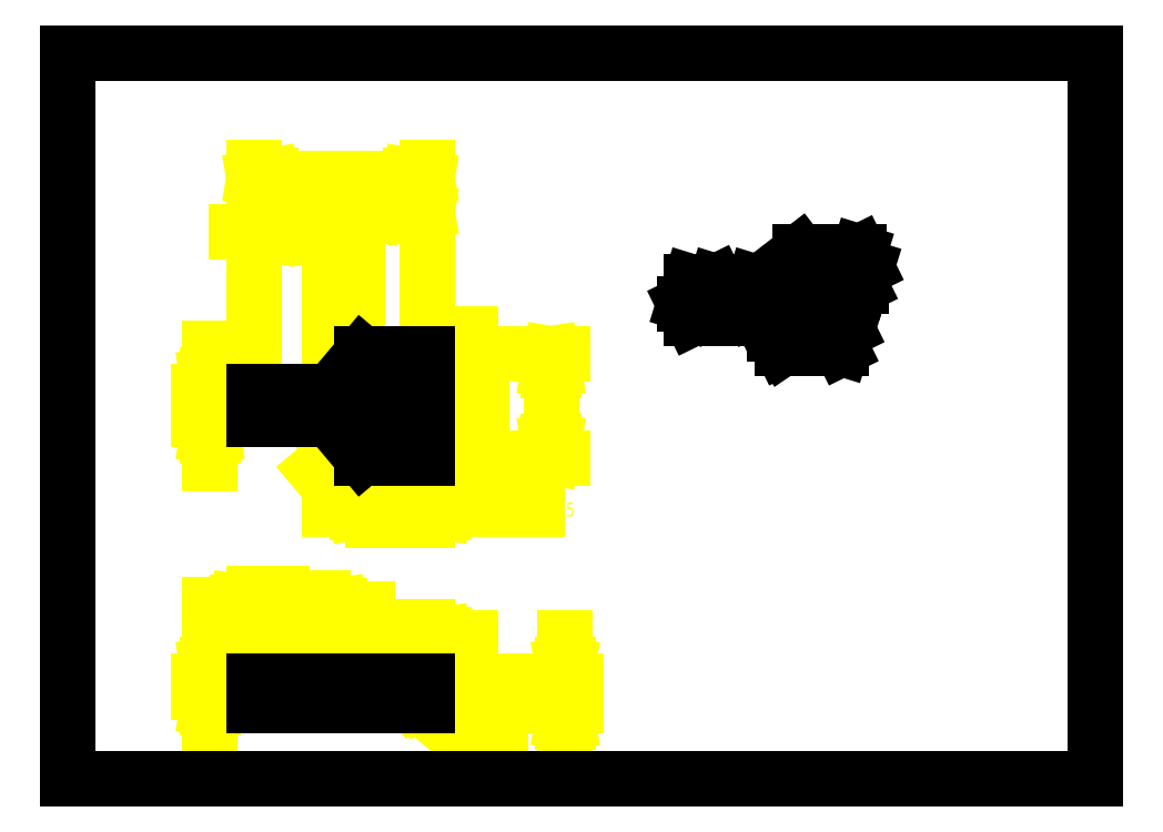
<metadata>
{"format":"dxf","ext":"dxf","renderer":"ezdxf+matplotlib","layout":"modelspace","background":"white","min_lineweight":24,"dpi":150}
</metadata>
<code>
0
SECTION
2
ENTITIES
0
DIMENSION
8
0
280
0
2
*D1
3
DIMSTYLE_1
10
143.8
20
28.23
30
0
11
143.8
21
24.73
31
0
70
160
71
2
72
2
41
0.9
42
7
73
0
74
0
75
0
13
61.77
23
21.23
33
0
14
61.77
24
28.23
34
0
50
90
0
DIMENSION
8
0
280
0
2
*D2
3
DIMSTYLE_1
10
83.77
20
164.2
30
0
11
93.77
21
164.2
31
0
70
160
71
2
72
2
41
0.9
42
20
73
0
74
0
75
0
13
103.8
23
123
33
0
14
83.77
24
110.6
34
0
50
180
0
DIMENSION
8
0
280
0
2
*D3
3
DIMSTYLE_1
10
139.7
20
92.96
30
0
11
139.7
21
108
31
0
70
160
71
2
72
2
41
0.9
42
30
73
0
74
0
75
0
13
103.8
23
123
33
0
14
103.8
24
92.96
34
0
50
-90
0
DIMENSION
8
0
280
0
2
*D4
3
DIMSTYLE_1
10
116.5
20
99.96
30
0
11
116.9
21
108
31
0
70
160
71
2
72
2
41
0.9
42
16
73
0
74
0
75
0
13
103.8
23
116
33
0
14
103.8
24
99.96
34
0
50
-90
0
DIMENSION
8
0
280
0
2
*D5
3
DIMSTYLE_1
10
103.8
20
77.97
30
0
11
144.6
21
77.97
31
0
70
160
71
5
72
2
41
0.9
42
15.5
73
0
74
0
75
0
13
88.27
23
116
33
0
14
103.8
24
116
34
0
50
0
0
DIMENSION
8
0
280
0
2
*D6
3
DIMSTYLE_1
10
81.22
20
97.47
30
0
11
82.24
21
103.8
31
0
70
160
71
3
72
2
41
0.9
42
7
73
0
74
0
75
0
13
84.79
23
104.1
33
0
14
85.01
24
92.96
34
0
50
-140
0
DIMENSION
8
0
280
0
2
*D7
3
DIMSTYLE_1
10
41.07
20
104
30
0
11
41.07
21
108
31
0
70
160
71
2
72
2
41
0.9
42
8
73
0
74
0
75
0
13
53.77
23
112
33
0
14
53.77
24
104
34
0
50
-90
0
DIMENSION
8
0
280
0
2
*D8
3
DIMSTYLE_1
10
75.77
20
158.2
30
0
11
43.54
21
158.2
31
0
70
160
71
3
72
2
41
0.9
42
22
73
0
74
0
75
0
13
53.77
23
112
33
0
14
75.77
24
112
34
0
50
0
0
DIMENSION
8
0
280
0
2
*D9
3
DIMSTYLE_1
10
53.77
20
173.8
30
0
11
78.77
21
173.8
31
0
70
160
71
2
72
2
41
0.9
42
50
73
0
74
0
75
0
13
103.8
23
123
33
0
14
53.77
24
112
34
0
50
180
0
DIMENSION
8
0
280
0
2
*D10
3
DIMSTYLE_1
10
41.07
20
25.23
30
0
11
49.11
21
36.17
31
0
70
160
71
5
72
2
41
0.9
42
3
73
0
74
0
75
0
13
73.77
23
28.23
33
0
14
73.77
24
25.23
34
0
50
-90
0
DIMENSION
8
0
280
0
2
*D11
3
DIMSTYLE_1
10
53.77
20
50.45
30
0
11
57.77
21
50.45
31
0
70
160
71
2
72
2
41
0.9
42
8
73
0
74
0
75
0
13
61.77
23
28.23
33
0
14
53.77
24
28.23
34
0
50
180
0
DIMENSION
8
0
280
0
2
*D12
3
DIMSTYLE_1
10
73.77
20
49.33
30
0
11
68.17
21
49.33
31
0
70
160
71
2
72
2
41
0.9
42
12
73
0
74
0
75
0
13
61.77
23
28.23
33
0
14
73.77
24
28.23
34
0
50
0
0
DIMENSION
8
0
280
0
2
*D13
3
DIMSTYLE_1
10
97.77
20
40.93
30
0
11
83.99
21
40.93
31
0
70
160
71
3
72
2
41
0.9
42
6
73
0
74
0
75
0
13
103.8
23
24.73
33
0
14
97.77
24
24.73
34
0
50
180
0
DIMENSION
8
0
280
0
2
*D14
3
DIMSTYLE_2
10
99.97
20
22.85
30
0
11
134.1
21
5.148
31
0
70
163
71
5
72
2
41
0.9
42
5.8
73
0
74
0
75
0
1
{\fSymbol_ASME;\W1;?}<>
15
95.56
25
26.61
35
0
40
0
0
DIMENSION
8
0
280
0
2
*D15
3
DIMSTYLE_1
10
97.77
20
35.12
30
0
11
87.2
21
35.12
31
0
70
160
71
2
72
2
41
0.9
42
22
73
0
74
0
75
0
13
75.77
23
28.23
33
0
14
97.77
24
24.73
34
0
50
0
0
LINE
8
0
10
0
20
0
30
0
11
0
21
210
31
0
0
LINE
8
0
10
0
20
0
30
0
11
297
21
0
31
0
0
LINE
8
0
10
0
20
210
30
0
11
297
21
210
31
0
0
LINE
8
0
10
297
20
0
30
0
11
297
21
210
31
0
0
LINE
8
0
10
180.1
20
143.8
30
0
11
178.1
21
137.5
31
0
0
LINE
8
0
10
180.3
20
133.2
30
0
11
178.1
21
137.5
31
0
0
LINE
8
0
10
187.4
20
143.8
30
0
11
185.5
21
137.5
31
0
0
LINE
8
0
10
188.4
20
141.9
30
0
11
186.4
21
135.6
31
0
0
LINE
8
0
10
185.5
20
137.5
30
0
11
186.4
21
135.6
31
0
0
LINE
8
0
10
206.4
20
124.5
30
0
11
223.7
21
124.5
31
0
0
LINE
8
0
10
187.4
20
143.8
30
0
11
188.4
21
141.9
31
0
0
LINE
8
0
10
204.2
20
128.9
30
0
11
221.5
21
128.9
31
0
0
LINE
8
0
10
196.6
20
137.5
30
0
11
198.5
21
143.8
31
0
0
LINE
8
0
10
211.5
20
152.4
30
0
11
200.3
21
143.8
31
0
0
LINE
8
0
10
200.5
20
133.2
30
0
11
206.4
21
124.5
31
0
0
LINE
8
0
10
196.6
20
137.5
30
0
11
197.5
21
135.6
31
0
0
LINE
8
0
10
200.5
20
133.2
30
0
11
198.4
21
137.5
31
0
0
LINE
8
0
10
180.3
20
133.2
30
0
11
200.5
21
133.2
31
0
0
LINE
8
0
10
223.2
20
134.4
30
0
11
208.9
21
134.4
31
0
0
LINE
8
0
10
198.4
20
137.5
30
0
11
204.2
21
128.9
31
0
0
LINE
8
0
10
206.4
20
124.5
30
0
11
204.2
21
128.9
31
0
0
LINE
8
0
10
186.4
20
135.6
30
0
11
197.5
21
135.6
31
0
0
LINE
8
0
10
207.4
20
142.7
30
0
11
212.8
21
146.9
31
0
0
LINE
8
0
10
178.1
20
137.5
30
0
11
185.5
21
137.5
31
0
0
LINE
8
0
10
196.6
20
137.5
30
0
11
198.4
21
137.5
31
0
0
LINE
8
0
10
206.1
20
138.6
30
0
11
207.4
21
142.7
31
0
0
LINE
8
0
10
208.9
20
134.4
30
0
11
206.1
21
138.6
31
0
0
LINE
8
0
10
209.5
20
138.4
30
0
11
215
21
142.6
31
0
0
LINE
8
0
10
188.4
20
141.9
30
0
11
197.9
21
141.9
31
0
0
LINE
8
0
10
215
20
142.6
30
0
11
218.9
21
142.6
31
0
0
LINE
8
0
10
225
20
142.6
30
0
11
229.2
21
142.6
31
0
0
LINE
8
0
10
208.5
20
135
30
0
11
209.5
21
138.4
31
0
0
LINE
8
0
10
200.3
20
143.8
30
0
11
198.5
21
143.8
31
0
0
LINE
8
0
10
187.4
20
143.8
30
0
11
180.1
21
143.8
31
0
0
LINE
8
0
10
209.5
20
138.4
30
0
11
207.4
21
142.7
31
0
0
LINE
8
0
10
212.8
20
146.9
30
0
11
227.1
21
146.9
31
0
0
LINE
8
0
10
223.7
20
124.5
30
0
11
221.5
21
128.9
31
0
0
LINE
8
0
10
215
20
142.6
30
0
11
212.8
21
146.9
31
0
0
LINE
8
0
10
219.9
20
145.6
30
0
11
216.4
21
134.4
31
0
0
LINE
8
0
10
228.8
20
152.4
30
0
11
211.5
21
152.4
31
0
0
LINE
8
0
10
225.4
20
130
30
0
11
223.2
21
134.4
31
0
0
LINE
8
0
10
225.4
20
143.9
30
0
11
222.5
21
134.4
31
0
0
LINE
8
0
10
221.5
20
128.9
30
0
11
223.2
21
134.4
31
0
0
LINE
8
0
10
227.1
20
146.9
30
0
11
228.8
21
152.4
31
0
0
LINE
8
0
10
223.7
20
124.5
30
0
11
225.4
21
130
31
0
0
LINE
8
0
10
229.2
20
142.6
30
0
11
230.9
21
148
31
0
0
LINE
8
0
10
229.2
20
142.6
30
0
11
227.1
21
146.9
31
0
0
LINE
8
0
10
230.9
20
148
30
0
11
228.8
21
152.4
31
0
0
LINE
8
0
10
53.77
20
112
30
0
11
53.77
21
104
31
0
0
LINE
8
0
10
61.77
20
112
30
0
11
61.77
21
104
31
0
0
LINE
8
0
10
85.01
20
92.96
30
0
11
103.8
21
92.96
31
0
0
LINE
8
0
10
103.8
20
99.96
30
0
11
88.27
21
99.96
31
0
0
LINE
8
0
10
73.77
20
104
30
0
11
73.77
21
112
31
0
0
LINE
8
0
10
85.01
20
123
30
0
11
75.77
21
112
31
0
0
LINE
8
0
10
53.77
20
104
30
0
11
75.77
21
104
31
0
0
LINE
8
0
10
75.77
20
104
30
0
11
85.01
21
92.96
31
0
0
LINE
8
0
10
83.77
20
110.6
30
0
11
88.27
21
116
31
0
0
LINE
8
0
10
88.27
20
99.96
30
0
11
83.77
21
105.3
31
0
0
LINE
8
0
10
53.77
20
112
30
0
11
75.77
21
112
31
0
0
LINE
8
0
10
83.77
20
105.3
30
0
11
83.77
21
110.6
31
0
0
LINE
8
0
10
88.27
20
116
30
0
11
103.8
21
116
31
0
0
LINE
8
0
10
103.8
20
123
30
0
11
85.01
21
123
31
0
0
LINE
8
0
10
94.87
20
116
30
0
11
94.87
21
99.96
31
0
0
LINE
8
0
10
100.7
20
116
30
0
11
100.7
21
99.96
31
0
0
LINE
8
0
10
103.8
20
92.96
30
0
11
103.8
21
99.96
31
0
0
LINE
8
0
10
103.8
20
116
30
0
11
103.8
21
123
31
0
0
LINE
8
0
10
53.77
20
21.23
30
0
11
53.77
21
28.23
31
0
0
LINE
8
0
10
61.77
20
28.23
30
0
11
61.77
21
25.23
31
0
0
LINE
8
0
10
73.77
20
28.23
30
0
11
73.77
21
25.23
31
0
0
LINE
8
0
10
103.8
20
21.23
30
0
11
53.77
21
21.23
31
0
0
LINE
8
0
10
75.77
20
21.23
30
0
11
75.77
21
28.23
31
0
0
LINE
8
0
10
61.77
20
25.23
30
0
11
73.77
21
25.23
31
0
0
LINE
8
0
10
103.8
20
28.23
30
0
11
73.77
21
28.23
31
0
0
LINE
8
0
10
61.77
20
28.23
30
0
11
53.77
21
28.23
31
0
0
LINE
8
0
10
83.77
20
21.23
30
0
11
83.77
21
28.23
31
0
0
LINE
8
0
10
85.01
20
21.23
30
0
11
85.01
21
28.23
31
0
0
LINE
8
0
10
88.27
20
21.23
30
0
11
88.27
21
28.23
31
0
0
LINE
8
0
10
103.8
20
21.23
30
0
11
103.8
21
28.23
31
0
0
CIRCLE
8
0
10
97.77
20
24.73
30
0
40
2.9
0
SPLINE
8
0
210
0
220
0
230
25.4
70
8
71
3
72
10
73
6
74
0
42
1e-07
40
0
40
0
40
0
40
0
40
0.2341
40
0.4753
40
1
40
1
40
1
40
1
10
225.4
20
143.9
30
0
10
225.4
20
143.9
30
0
10
225.5
20
144.1
30
0
10
225.5
20
144.4
30
0
10
225.4
20
144.6
30
0
10
225.3
20
144.7
30
0
0
SPLINE
8
0
210
0
220
0
230
25.4
70
8
71
3
72
20
73
16
74
0
42
1e-07
40
0
40
0
40
0
40
0
40
0.05437
40
0.114
40
0.1786
40
0.2475
40
0.3936
40
0.5424
40
0.6832
40
0.7479
40
0.8076
40
0.862
40
0.9114
40
0.9569
40
1
40
1
40
1
40
1
10
225.3
20
144.7
30
0
10
225.3
20
144.8
30
0
10
225.1
20
145
30
0
10
224.9
20
145.3
30
0
10
224.6
20
145.6
30
0
10
224.1
20
145.9
30
0
10
223.4
20
146.3
30
0
10
222.5
20
146.5
30
0
10
221.7
20
146.6
30
0
10
221.1
20
146.5
30
0
10
220.8
20
146.4
30
0
10
220.4
20
146.3
30
0
10
220.2
20
146.1
30
0
10
220
20
145.8
30
0
10
219.9
20
145.7
30
0
10
219.9
20
145.6
30
0
0
ENDSEC
0
EOF

</code>
